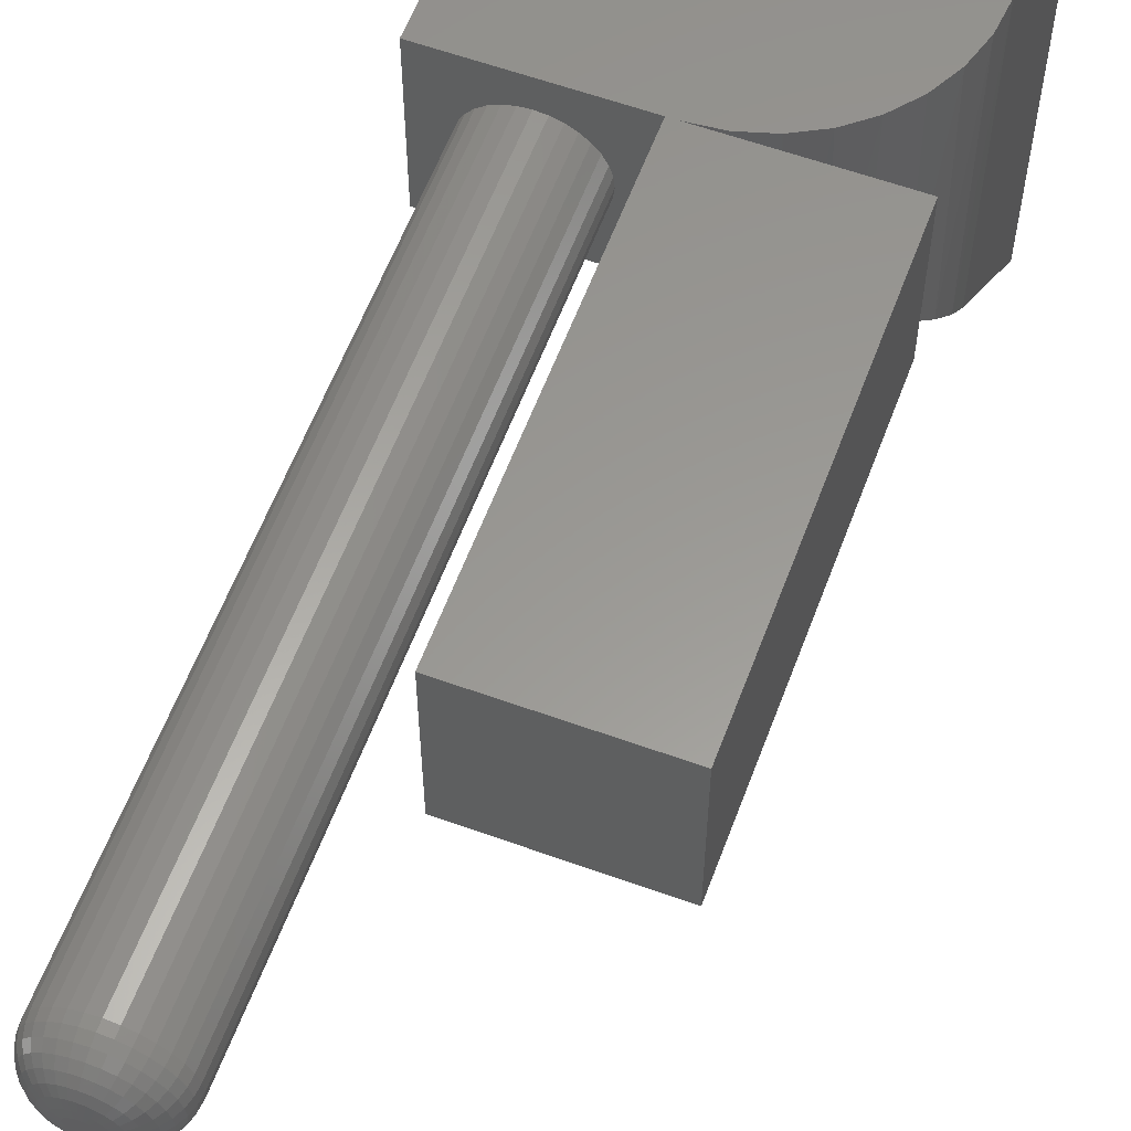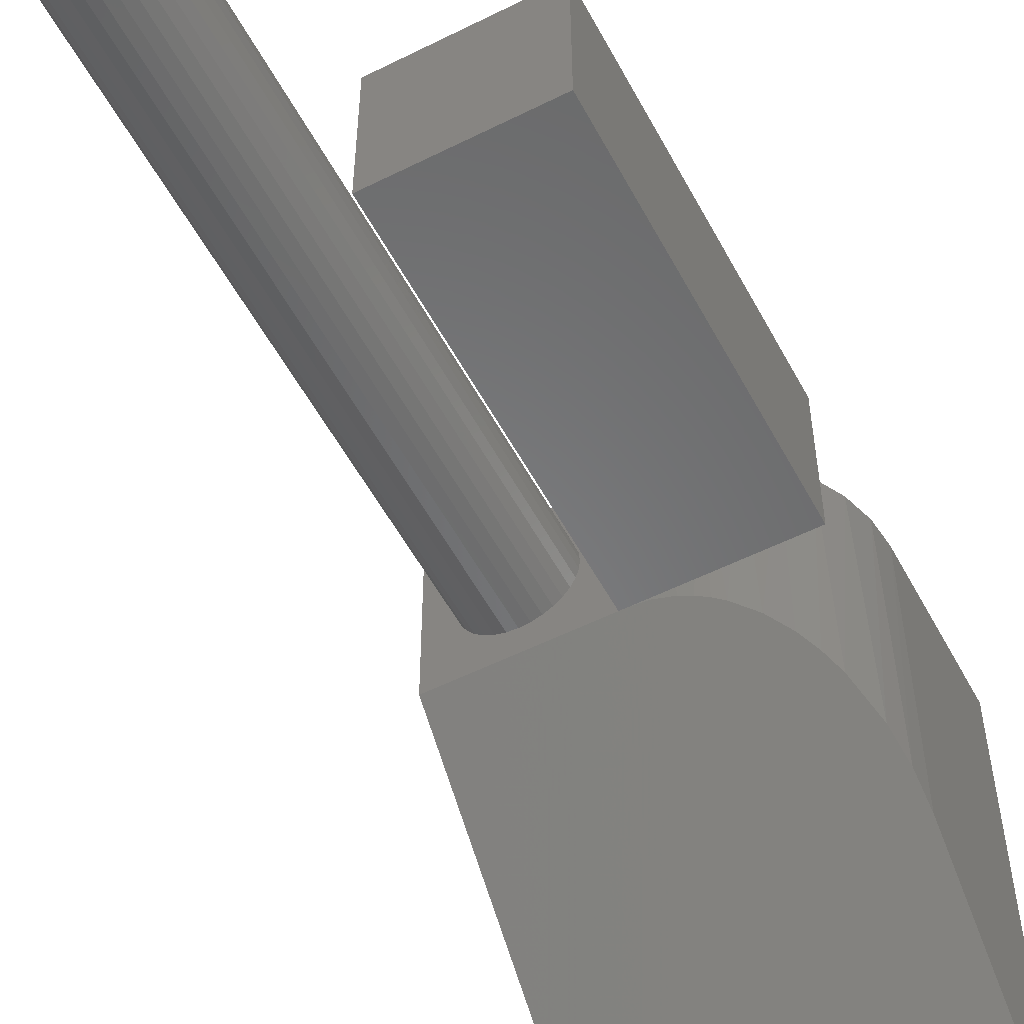
<metadata>
{"format":"stl","ext":"stl","renderer":"f3d","projection":"perspective","resolution":1024,"background":"white","views":[{"elev":59.2,"azim":20.4,"up":"+Y"},{"elev":-54.9,"azim":27.9,"up":"+Y"}]}
</metadata>
<code>
# stl→obj: 356 verts, 708 faces
v 0.006497 0.0625 0.25
v 0.03408 0.05921 0.2467
v 0.0188 0.06188 0.2494
v 0 0.0625 0.25
v -0.125 0.0625 0.25
v -0.125 -0.1875 0
v 0.1237 -0.1875 0
v 0.1237 -0.05469 0.1328
v 0.1221 -0.03564 0.1519
v 0.1174 -0.01686 0.1706
v 0.1062 0.006921 0.1944
v 0.09827 0.01818 0.2057
v 0.08878 0.02876 0.2163
v 0.07537 0.04012 0.2276
v 0.05955 0.0498 0.2373
v 0.05153 0.0535 0.241
v 0.04301 0.05666 0.2442
v -0.125 0.1875 0.25
v -0.125 0.1875 0
v 0.1237 0.1875 0.1328
v 0.1237 0.1875 0
v 0 0.1875 0.25
v -0.06209 0.1645 0.25
v -0.05439 0.1637 0.25
v -0.04698 0.1615 0.25
v -0.04016 0.1578 0.25
v -0.03418 0.1529 0.25
v -0.02927 0.1469 0.25
v -0.02562 0.1401 0.25
v -0.02337 0.1327 0.25
v -0.02262 0.125 0.25
v -0.02337 0.1173 0.25
v -0.1008 0.1173 0.25
v -0.1016 0.125 0.25
v -0.1008 0.1327 0.25
v -0.09856 0.1401 0.25
v -0.09491 0.1469 0.25
v -0.09 0.1529 0.25
v -0.08402 0.1578 0.25
v -0.07719 0.1615 0.25
v -0.06979 0.1637 0.25
v -0.06209 0.08553 0.25
v -0.06979 0.08628 0.25
v -0.07719 0.08853 0.25
v -0.08402 0.09218 0.25
v -0.09 0.09709 0.25
v -0.09491 0.1031 0.25
v -0.09856 0.1099 0.25
v -0.02562 0.1099 0.25
v -0.02927 0.1031 0.25
v -0.03418 0.09709 0.25
v -0.04016 0.09218 0.25
v -0.04698 0.08853 0.25
v -0.05439 0.08628 0.25
v 0.1214 0.1875 0.1557
v 0.1148 0.1875 0.1777
v 0.1039 0.1875 0.1979
v 0.0716 0.1875 0.2303
v 0.05134 0.1875 0.2411
v 0.02936 0.1875 0.2477
v 0.08936 0.1875 0.2157
v 0.006497 0.1875 0.25
v 0.125 0.0625 0.25
v 0.125 0.1875 0.25
v 0 0.1875 0.5469
v 0 0.0625 0.5469
v 0.125 0.0625 0.5469
v 0.125 0.1875 0.5469
v -0.06893 0.1296 0.75
v -0.06969 0.1281 0.75
v -0.05525 0.1296 0.75
v -0.05449 0.1281 0.75
v -0.07015 0.1266 0.75
v -0.05402 0.1266 0.75
v -0.05387 0.125 0.75
v -0.07015 0.1234 0.75
v -0.05402 0.1234 0.75
v -0.06969 0.1219 0.75
v -0.05449 0.1219 0.75
v -0.06893 0.1204 0.75
v -0.05525 0.1204 0.75
v -0.0679 0.1192 0.75
v -0.05627 0.1192 0.75
v -0.06666 0.1182 0.75
v -0.06524 0.1174 0.75
v -0.07031 0.125 0.75
v -0.05752 0.1182 0.75
v -0.06369 0.1169 0.75
v -0.06209 0.1168 0.75
v -0.06048 0.1169 0.75
v -0.05894 0.1174 0.75
v -0.05627 0.1308 0.75
v -0.05752 0.1318 0.75
v -0.05894 0.1326 0.75
v -0.06048 0.1331 0.75
v -0.06209 0.1332 0.75
v -0.06369 0.1331 0.75
v -0.06524 0.1326 0.75
v -0.06666 0.1318 0.75
v -0.0679 0.1308 0.75
v -0.02262 0.125 0.7188
v -0.02337 0.1173 0.7188
v -0.02562 0.1099 0.7188
v -0.02927 0.1031 0.7188
v -0.03418 0.09709 0.7188
v -0.04016 0.09218 0.7188
v -0.04698 0.08853 0.7188
v -0.05439 0.08628 0.7188
v -0.06209 0.08553 0.7188
v -0.06979 0.08628 0.7188
v -0.07719 0.08853 0.7188
v -0.08402 0.09218 0.7188
v -0.09 0.09709 0.7188
v -0.09491 0.1031 0.7188
v -0.09856 0.1099 0.7188
v -0.1008 0.1173 0.7188
v -0.1016 0.125 0.7188
v -0.1008 0.1327 0.7188
v -0.09856 0.1401 0.7188
v -0.09491 0.1469 0.7188
v -0.09 0.1529 0.7188
v -0.08402 0.1578 0.7188
v -0.07719 0.1615 0.7188
v -0.06979 0.1637 0.7188
v -0.06209 0.1645 0.7188
v -0.05439 0.1637 0.7188
v -0.04698 0.1615 0.7188
v -0.04016 0.1578 0.7188
v -0.03418 0.1529 0.7188
v -0.02927 0.1469 0.7188
v -0.02562 0.1401 0.7188
v -0.02337 0.1327 0.7188
v -0.04777 0.125 0.7494
v -0.04804 0.1222 0.7494
v -0.04191 0.125 0.7476
v -0.04229 0.1211 0.7476
v -0.0365 0.125 0.7447
v -0.037 0.12 0.7447
v -0.03177 0.125 0.7408
v -0.03235 0.1191 0.7408
v -0.02788 0.125 0.7361
v -0.02854 0.1183 0.7361
v -0.02499 0.125 0.7307
v -0.02571 0.1178 0.7307
v -0.02322 0.125 0.7248
v -0.02396 0.1174 0.7248
v -0.07613 0.1222 0.7494
v -0.07641 0.125 0.7494
v -0.08188 0.1211 0.7476
v -0.08227 0.125 0.7476
v -0.08718 0.12 0.7447
v -0.08767 0.125 0.7447
v -0.09183 0.1191 0.7408
v -0.09241 0.125 0.7408
v -0.09564 0.1183 0.7361
v -0.0963 0.125 0.7361
v -0.09847 0.1178 0.7307
v -0.09918 0.125 0.7307
v -0.1002 0.1174 0.7248
v -0.101 0.125 0.7248
v -0.07532 0.1195 0.7494
v -0.08074 0.1173 0.7476
v -0.08573 0.1152 0.7447
v -0.0901 0.1134 0.7408
v -0.09369 0.1119 0.7361
v -0.09636 0.1108 0.7307
v -0.098 0.1101 0.7248
v -0.074 0.117 0.7494
v -0.07887 0.1138 0.7476
v -0.08336 0.1108 0.7447
v -0.0873 0.1082 0.7408
v -0.09053 0.106 0.7361
v -0.09293 0.1044 0.7307
v -0.09441 0.1034 0.7248
v -0.07221 0.1149 0.7494
v -0.07636 0.1107 0.7476
v -0.08018 0.1069 0.7447
v -0.08353 0.1036 0.7408
v -0.08628 0.1008 0.7361
v -0.08832 0.09877 0.7307
v -0.08958 0.09751 0.7248
v -0.07004 0.1131 0.7494
v -0.0733 0.1082 0.7476
v -0.0763 0.1037 0.7447
v -0.07893 0.09979 0.7408
v -0.08109 0.09656 0.7361
v -0.0827 0.09416 0.7307
v -0.08369 0.09268 0.7248
v -0.06757 0.1118 0.7494
v -0.06981 0.1064 0.7476
v -0.07188 0.1014 0.7447
v -0.07369 0.09699 0.7408
v -0.07518 0.0934 0.7361
v -0.07628 0.09073 0.7307
v -0.07696 0.08909 0.7248
v -0.06488 0.111 0.7494
v -0.06603 0.1052 0.7476
v -0.06708 0.09991 0.7447
v -0.068 0.09526 0.7408
v -0.06876 0.09145 0.7361
v -0.06933 0.08862 0.7307
v -0.06967 0.08687 0.7248
v -0.06209 0.1107 0.7494
v -0.06209 0.1048 0.7476
v -0.06209 0.09941 0.7447
v -0.06209 0.09468 0.7408
v -0.06209 0.09079 0.7361
v -0.06209 0.08791 0.7307
v -0.06209 0.08613 0.7248
v -0.0593 0.111 0.7494
v -0.05815 0.1052 0.7476
v -0.0571 0.09991 0.7447
v -0.05617 0.09526 0.7408
v -0.05542 0.09145 0.7361
v -0.05485 0.08862 0.7307
v -0.05451 0.08687 0.7248
v -0.05661 0.1118 0.7494
v -0.05437 0.1064 0.7476
v -0.0523 0.1014 0.7447
v -0.05049 0.09699 0.7408
v -0.049 0.0934 0.7361
v -0.04789 0.09073 0.7307
v -0.04721 0.08909 0.7248
v -0.05413 0.1131 0.7494
v -0.05088 0.1082 0.7476
v -0.04787 0.1037 0.7447
v -0.04524 0.09979 0.7408
v -0.04308 0.09656 0.7361
v -0.04148 0.09416 0.7307
v -0.04049 0.09268 0.7248
v -0.05196 0.1149 0.7494
v -0.04782 0.1107 0.7476
v -0.044 0.1069 0.7447
v -0.04065 0.1036 0.7408
v -0.0379 0.1008 0.7361
v -0.03586 0.09877 0.7307
v -0.0346 0.09751 0.7248
v -0.05018 0.117 0.7494
v -0.04531 0.1138 0.7476
v -0.04082 0.1108 0.7447
v -0.03688 0.1082 0.7408
v -0.03365 0.106 0.7361
v -0.03125 0.1044 0.7307
v -0.02977 0.1034 0.7248
v -0.04886 0.1195 0.7494
v -0.04344 0.1173 0.7476
v -0.03845 0.1152 0.7447
v -0.03408 0.1134 0.7408
v -0.03049 0.1119 0.7361
v -0.02782 0.1108 0.7307
v -0.02617 0.1101 0.7248
v -0.07613 0.1278 0.7494
v -0.08188 0.1289 0.7476
v -0.08718 0.13 0.7447
v -0.09183 0.1309 0.7408
v -0.09564 0.1317 0.7361
v -0.09847 0.1322 0.7307
v -0.1002 0.1326 0.7248
v -0.04804 0.1278 0.7494
v -0.04229 0.1289 0.7476
v -0.037 0.13 0.7447
v -0.03235 0.1309 0.7408
v -0.02854 0.1317 0.7361
v -0.02571 0.1322 0.7307
v -0.02396 0.1326 0.7248
v -0.04886 0.1305 0.7494
v -0.04344 0.1327 0.7476
v -0.03845 0.1348 0.7447
v -0.03408 0.1366 0.7408
v -0.03049 0.1381 0.7361
v -0.02782 0.1392 0.7307
v -0.02617 0.1399 0.7248
v -0.05018 0.133 0.7494
v -0.04531 0.1362 0.7476
v -0.04082 0.1392 0.7447
v -0.03688 0.1418 0.7408
v -0.03365 0.144 0.7361
v -0.03125 0.1456 0.7307
v -0.02977 0.1466 0.7248
v -0.05196 0.1351 0.7494
v -0.04782 0.1393 0.7476
v -0.044 0.1431 0.7447
v -0.04065 0.1464 0.7408
v -0.0379 0.1492 0.7361
v -0.03586 0.1512 0.7307
v -0.0346 0.1525 0.7248
v -0.05413 0.1369 0.7494
v -0.05088 0.1418 0.7476
v -0.04787 0.1463 0.7447
v -0.04524 0.1502 0.7408
v -0.04308 0.1534 0.7361
v -0.04148 0.1558 0.7307
v -0.04049 0.1573 0.7248
v -0.05661 0.1382 0.7494
v -0.05437 0.1436 0.7476
v -0.0523 0.1486 0.7447
v -0.05049 0.153 0.7408
v -0.049 0.1566 0.7361
v -0.04789 0.1593 0.7307
v -0.04721 0.1609 0.7248
v -0.0593 0.139 0.7494
v -0.05815 0.1448 0.7476
v -0.0571 0.1501 0.7447
v -0.05617 0.1547 0.7408
v -0.05542 0.1585 0.7361
v -0.05485 0.1614 0.7307
v -0.05451 0.1631 0.7248
v -0.06209 0.1393 0.7494
v -0.06209 0.1452 0.7476
v -0.06209 0.1506 0.7447
v -0.06209 0.1553 0.7408
v -0.06209 0.1592 0.7361
v -0.06209 0.1621 0.7307
v -0.06209 0.1639 0.7248
v -0.06488 0.139 0.7494
v -0.06603 0.1448 0.7476
v -0.06708 0.1501 0.7447
v -0.068 0.1547 0.7408
v -0.06876 0.1585 0.7361
v -0.06933 0.1614 0.7307
v -0.06967 0.1631 0.7248
v -0.06757 0.1382 0.7494
v -0.06981 0.1436 0.7476
v -0.07188 0.1486 0.7447
v -0.07369 0.153 0.7408
v -0.07518 0.1566 0.7361
v -0.07628 0.1593 0.7307
v -0.07696 0.1609 0.7248
v -0.07004 0.1369 0.7494
v -0.0733 0.1418 0.7476
v -0.0763 0.1463 0.7447
v -0.07893 0.1502 0.7408
v -0.08109 0.1534 0.7361
v -0.0827 0.1558 0.7307
v -0.08369 0.1573 0.7248
v -0.07221 0.1351 0.7494
v -0.07636 0.1393 0.7476
v -0.08018 0.1431 0.7447
v -0.08353 0.1464 0.7408
v -0.08628 0.1492 0.7361
v -0.08832 0.1512 0.7307
v -0.08958 0.1525 0.7248
v -0.074 0.133 0.7494
v -0.07887 0.1362 0.7476
v -0.08336 0.1392 0.7447
v -0.0873 0.1418 0.7408
v -0.09053 0.144 0.7361
v -0.09293 0.1456 0.7307
v -0.09441 0.1466 0.7248
v -0.07532 0.1305 0.7494
v -0.08074 0.1327 0.7476
v -0.08573 0.1348 0.7447
v -0.0901 0.1366 0.7408
v -0.09369 0.1381 0.7361
v -0.09636 0.1392 0.7307
v -0.098 0.1399 0.7248
f 1 2 3
f 1 4 2
f 5 6 7
f 5 7 8
f 5 8 9
f 5 9 10
f 5 10 11
f 5 11 12
f 5 12 13
f 5 13 14
f 5 14 15
f 5 15 16
f 5 16 17
f 5 17 2
f 5 2 4
f 18 19 5
f 5 19 6
f 8 7 20
f 20 7 21
f 22 18 23
f 22 23 24
f 22 24 25
f 22 25 26
f 22 26 27
f 22 27 28
f 22 28 29
f 22 29 30
f 22 30 31
f 22 31 32
f 22 32 4
f 18 5 33
f 18 33 34
f 18 34 35
f 18 35 36
f 18 36 37
f 18 37 38
f 18 38 39
f 18 39 40
f 18 40 41
f 18 41 23
f 5 4 42
f 5 42 43
f 5 43 44
f 5 44 45
f 5 45 46
f 5 46 47
f 5 47 48
f 5 48 33
f 4 32 49
f 4 49 50
f 4 50 51
f 4 51 52
f 4 52 53
f 4 53 54
f 4 54 42
f 55 56 10
f 11 10 56
f 56 57 11
f 15 14 58
f 59 60 2
f 59 2 17
f 59 17 16
f 59 16 15
f 59 15 58
f 8 20 9
f 9 20 55
f 9 55 10
f 58 14 61
f 61 14 13
f 61 13 57
f 57 13 12
f 57 12 11
f 62 1 60
f 60 1 3
f 60 3 2
f 1 62 63
f 63 62 64
f 22 4 65
f 65 4 66
f 63 64 67
f 67 64 68
f 4 67 66
f 4 1 67
f 67 1 63
f 6 19 7
f 7 19 21
f 69 70 71
f 71 70 72
f 70 73 72
f 72 73 74
f 75 76 77
f 76 78 77
f 77 78 79
f 78 80 79
f 79 80 81
f 80 82 81
f 81 82 83
f 82 84 83
f 83 84 85
f 86 76 75
f 86 75 74
f 86 74 73
f 87 83 85
f 87 85 88
f 87 88 89
f 87 89 90
f 87 90 91
f 92 93 94
f 92 94 95
f 92 95 96
f 92 96 97
f 92 97 98
f 92 98 99
f 92 99 100
f 92 100 69
f 92 69 71
f 31 101 32
f 32 101 102
f 32 102 49
f 49 102 103
f 49 103 50
f 50 103 104
f 50 104 51
f 51 104 105
f 51 105 52
f 52 105 106
f 52 106 53
f 53 106 107
f 53 107 54
f 54 107 108
f 54 108 42
f 42 108 109
f 42 109 43
f 43 109 110
f 43 110 44
f 44 110 111
f 44 111 45
f 45 111 112
f 45 112 46
f 46 112 113
f 46 113 47
f 47 113 114
f 47 114 48
f 48 114 115
f 48 115 33
f 33 115 116
f 33 116 34
f 34 116 117
f 34 117 35
f 35 117 118
f 35 118 36
f 36 118 119
f 36 119 37
f 37 119 120
f 37 120 38
f 38 120 121
f 38 121 39
f 39 121 122
f 39 122 40
f 40 122 123
f 40 123 41
f 41 123 124
f 41 124 23
f 23 124 125
f 23 125 24
f 24 125 126
f 24 126 25
f 25 126 127
f 25 127 26
f 26 127 128
f 26 128 27
f 27 128 129
f 27 129 28
f 28 129 130
f 28 130 29
f 29 130 131
f 29 131 30
f 30 131 132
f 30 132 31
f 31 132 101
f 75 77 133
f 133 77 134
f 133 134 135
f 135 134 136
f 135 136 137
f 137 136 138
f 137 138 139
f 139 138 140
f 139 140 141
f 141 140 142
f 141 142 143
f 143 142 144
f 143 144 145
f 145 144 146
f 145 146 101
f 101 146 102
f 76 86 147
f 147 86 148
f 147 148 149
f 149 148 150
f 149 150 151
f 151 150 152
f 151 152 153
f 153 152 154
f 153 154 155
f 155 154 156
f 155 156 157
f 157 156 158
f 157 158 159
f 159 158 160
f 159 160 116
f 116 160 117
f 78 76 161
f 161 76 147
f 161 147 162
f 162 147 149
f 162 149 163
f 163 149 151
f 163 151 164
f 164 151 153
f 164 153 165
f 165 153 155
f 165 155 166
f 166 155 157
f 166 157 167
f 167 157 159
f 167 159 115
f 115 159 116
f 80 78 168
f 168 78 161
f 168 161 169
f 169 161 162
f 169 162 170
f 170 162 163
f 170 163 171
f 171 163 164
f 171 164 172
f 172 164 165
f 172 165 173
f 173 165 166
f 173 166 174
f 174 166 167
f 174 167 114
f 114 167 115
f 82 80 175
f 175 80 168
f 175 168 176
f 176 168 169
f 176 169 177
f 177 169 170
f 177 170 178
f 178 170 171
f 178 171 179
f 179 171 172
f 179 172 180
f 180 172 173
f 180 173 181
f 181 173 174
f 181 174 113
f 113 174 114
f 84 82 182
f 182 82 175
f 182 175 183
f 183 175 176
f 183 176 184
f 184 176 177
f 184 177 185
f 185 177 178
f 185 178 186
f 186 178 179
f 186 179 187
f 187 179 180
f 187 180 188
f 188 180 181
f 188 181 112
f 112 181 113
f 85 84 189
f 189 84 182
f 189 182 190
f 190 182 183
f 190 183 191
f 191 183 184
f 191 184 192
f 192 184 185
f 192 185 193
f 193 185 186
f 193 186 194
f 194 186 187
f 194 187 195
f 195 187 188
f 195 188 111
f 111 188 112
f 88 85 196
f 196 85 189
f 196 189 197
f 197 189 190
f 197 190 198
f 198 190 191
f 198 191 199
f 199 191 192
f 199 192 200
f 200 192 193
f 200 193 201
f 201 193 194
f 201 194 202
f 202 194 195
f 202 195 110
f 110 195 111
f 89 88 203
f 203 88 196
f 203 196 204
f 204 196 197
f 204 197 205
f 205 197 198
f 205 198 206
f 206 198 199
f 206 199 207
f 207 199 200
f 207 200 208
f 208 200 201
f 208 201 209
f 209 201 202
f 209 202 109
f 109 202 110
f 90 89 210
f 210 89 203
f 210 203 211
f 211 203 204
f 211 204 212
f 212 204 205
f 212 205 213
f 213 205 206
f 213 206 214
f 214 206 207
f 214 207 215
f 215 207 208
f 215 208 216
f 216 208 209
f 216 209 108
f 108 209 109
f 91 90 217
f 217 90 210
f 217 210 218
f 218 210 211
f 218 211 219
f 219 211 212
f 219 212 220
f 220 212 213
f 220 213 221
f 221 213 214
f 221 214 222
f 222 214 215
f 222 215 223
f 223 215 216
f 223 216 107
f 107 216 108
f 87 91 224
f 224 91 217
f 224 217 225
f 225 217 218
f 225 218 226
f 226 218 219
f 226 219 227
f 227 219 220
f 227 220 228
f 228 220 221
f 228 221 229
f 229 221 222
f 229 222 230
f 230 222 223
f 230 223 106
f 106 223 107
f 83 87 231
f 231 87 224
f 231 224 232
f 232 224 225
f 232 225 233
f 233 225 226
f 233 226 234
f 234 226 227
f 234 227 235
f 235 227 228
f 235 228 236
f 236 228 229
f 236 229 237
f 237 229 230
f 237 230 105
f 105 230 106
f 81 83 238
f 238 83 231
f 238 231 239
f 239 231 232
f 239 232 240
f 240 232 233
f 240 233 241
f 241 233 234
f 241 234 242
f 242 234 235
f 242 235 243
f 243 235 236
f 243 236 244
f 244 236 237
f 244 237 104
f 104 237 105
f 79 81 245
f 245 81 238
f 245 238 246
f 246 238 239
f 246 239 247
f 247 239 240
f 247 240 248
f 248 240 241
f 248 241 249
f 249 241 242
f 249 242 250
f 250 242 243
f 250 243 251
f 251 243 244
f 251 244 103
f 103 244 104
f 77 79 134
f 134 79 245
f 134 245 136
f 136 245 246
f 136 246 138
f 138 246 247
f 138 247 140
f 140 247 248
f 140 248 142
f 142 248 249
f 142 249 144
f 144 249 250
f 144 250 146
f 146 250 251
f 146 251 102
f 102 251 103
f 86 73 148
f 148 73 252
f 148 252 150
f 150 252 253
f 150 253 152
f 152 253 254
f 152 254 154
f 154 254 255
f 154 255 156
f 156 255 256
f 156 256 158
f 158 256 257
f 158 257 160
f 160 257 258
f 160 258 117
f 117 258 118
f 74 75 259
f 259 75 133
f 259 133 260
f 260 133 135
f 260 135 261
f 261 135 137
f 261 137 262
f 262 137 139
f 262 139 263
f 263 139 141
f 263 141 264
f 264 141 143
f 264 143 265
f 265 143 145
f 265 145 132
f 132 145 101
f 72 74 266
f 266 74 259
f 266 259 267
f 267 259 260
f 267 260 268
f 268 260 261
f 268 261 269
f 269 261 262
f 269 262 270
f 270 262 263
f 270 263 271
f 271 263 264
f 271 264 272
f 272 264 265
f 272 265 131
f 131 265 132
f 71 72 273
f 273 72 266
f 273 266 274
f 274 266 267
f 274 267 275
f 275 267 268
f 275 268 276
f 276 268 269
f 276 269 277
f 277 269 270
f 277 270 278
f 278 270 271
f 278 271 279
f 279 271 272
f 279 272 130
f 130 272 131
f 92 71 280
f 280 71 273
f 280 273 281
f 281 273 274
f 281 274 282
f 282 274 275
f 282 275 283
f 283 275 276
f 283 276 284
f 284 276 277
f 284 277 285
f 285 277 278
f 285 278 286
f 286 278 279
f 286 279 129
f 129 279 130
f 93 92 287
f 287 92 280
f 287 280 288
f 288 280 281
f 288 281 289
f 289 281 282
f 289 282 290
f 290 282 283
f 290 283 291
f 291 283 284
f 291 284 292
f 292 284 285
f 292 285 293
f 293 285 286
f 293 286 128
f 128 286 129
f 94 93 294
f 294 93 287
f 294 287 295
f 295 287 288
f 295 288 296
f 296 288 289
f 296 289 297
f 297 289 290
f 297 290 298
f 298 290 291
f 298 291 299
f 299 291 292
f 299 292 300
f 300 292 293
f 300 293 127
f 127 293 128
f 95 94 301
f 301 94 294
f 301 294 302
f 302 294 295
f 302 295 303
f 303 295 296
f 303 296 304
f 304 296 297
f 304 297 305
f 305 297 298
f 305 298 306
f 306 298 299
f 306 299 307
f 307 299 300
f 307 300 126
f 126 300 127
f 96 95 308
f 308 95 301
f 308 301 309
f 309 301 302
f 309 302 310
f 310 302 303
f 310 303 311
f 311 303 304
f 311 304 312
f 312 304 305
f 312 305 313
f 313 305 306
f 313 306 314
f 314 306 307
f 314 307 125
f 125 307 126
f 97 96 315
f 315 96 308
f 315 308 316
f 316 308 309
f 316 309 317
f 317 309 310
f 317 310 318
f 318 310 311
f 318 311 319
f 319 311 312
f 319 312 320
f 320 312 313
f 320 313 321
f 321 313 314
f 321 314 124
f 124 314 125
f 98 97 322
f 322 97 315
f 322 315 323
f 323 315 316
f 323 316 324
f 324 316 317
f 324 317 325
f 325 317 318
f 325 318 326
f 326 318 319
f 326 319 327
f 327 319 320
f 327 320 328
f 328 320 321
f 328 321 123
f 123 321 124
f 99 98 329
f 329 98 322
f 329 322 330
f 330 322 323
f 330 323 331
f 331 323 324
f 331 324 332
f 332 324 325
f 332 325 333
f 333 325 326
f 333 326 334
f 334 326 327
f 334 327 335
f 335 327 328
f 335 328 122
f 122 328 123
f 100 99 336
f 336 99 329
f 336 329 337
f 337 329 330
f 337 330 338
f 338 330 331
f 338 331 339
f 339 331 332
f 339 332 340
f 340 332 333
f 340 333 341
f 341 333 334
f 341 334 342
f 342 334 335
f 342 335 121
f 121 335 122
f 69 100 343
f 343 100 336
f 343 336 344
f 344 336 337
f 344 337 345
f 345 337 338
f 345 338 346
f 346 338 339
f 346 339 347
f 347 339 340
f 347 340 348
f 348 340 341
f 348 341 349
f 349 341 342
f 349 342 120
f 120 342 121
f 70 69 350
f 350 69 343
f 350 343 351
f 351 343 344
f 351 344 352
f 352 344 345
f 352 345 353
f 353 345 346
f 353 346 354
f 354 346 347
f 354 347 355
f 355 347 348
f 355 348 356
f 356 348 349
f 356 349 119
f 119 349 120
f 73 70 252
f 252 70 350
f 252 350 253
f 253 350 351
f 253 351 254
f 254 351 352
f 254 352 255
f 255 352 353
f 255 353 256
f 256 353 354
f 256 354 257
f 257 354 355
f 257 355 258
f 258 355 356
f 258 356 118
f 118 356 119
f 22 65 62
f 22 62 60
f 22 60 18
f 18 60 59
f 18 59 58
f 18 58 61
f 18 61 57
f 18 57 56
f 18 56 55
f 18 55 20
f 18 20 21
f 18 21 19
f 64 62 68
f 68 62 65
f 66 67 65
f 65 67 68

</code>
